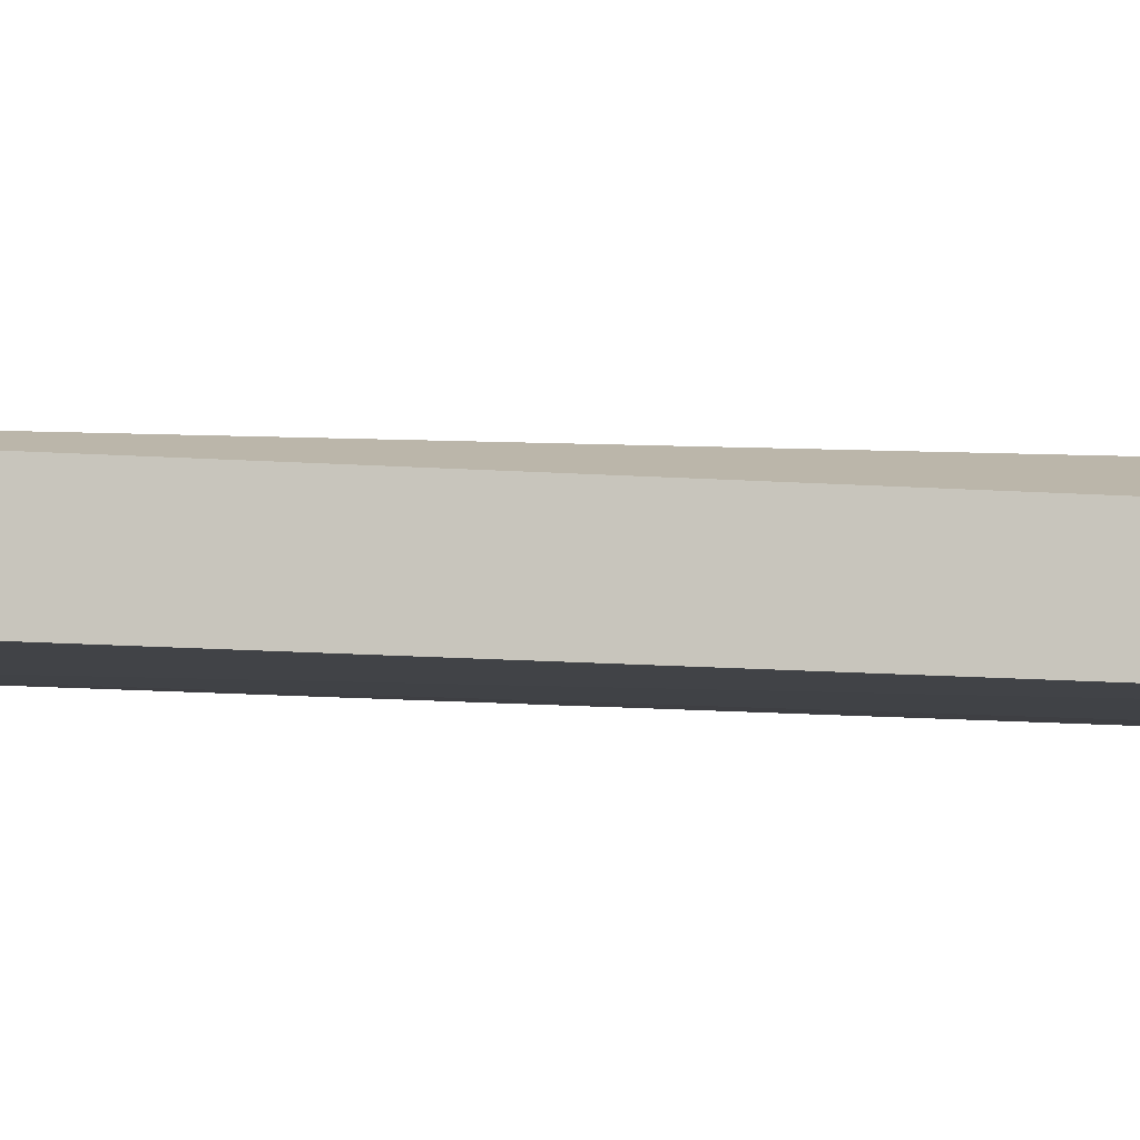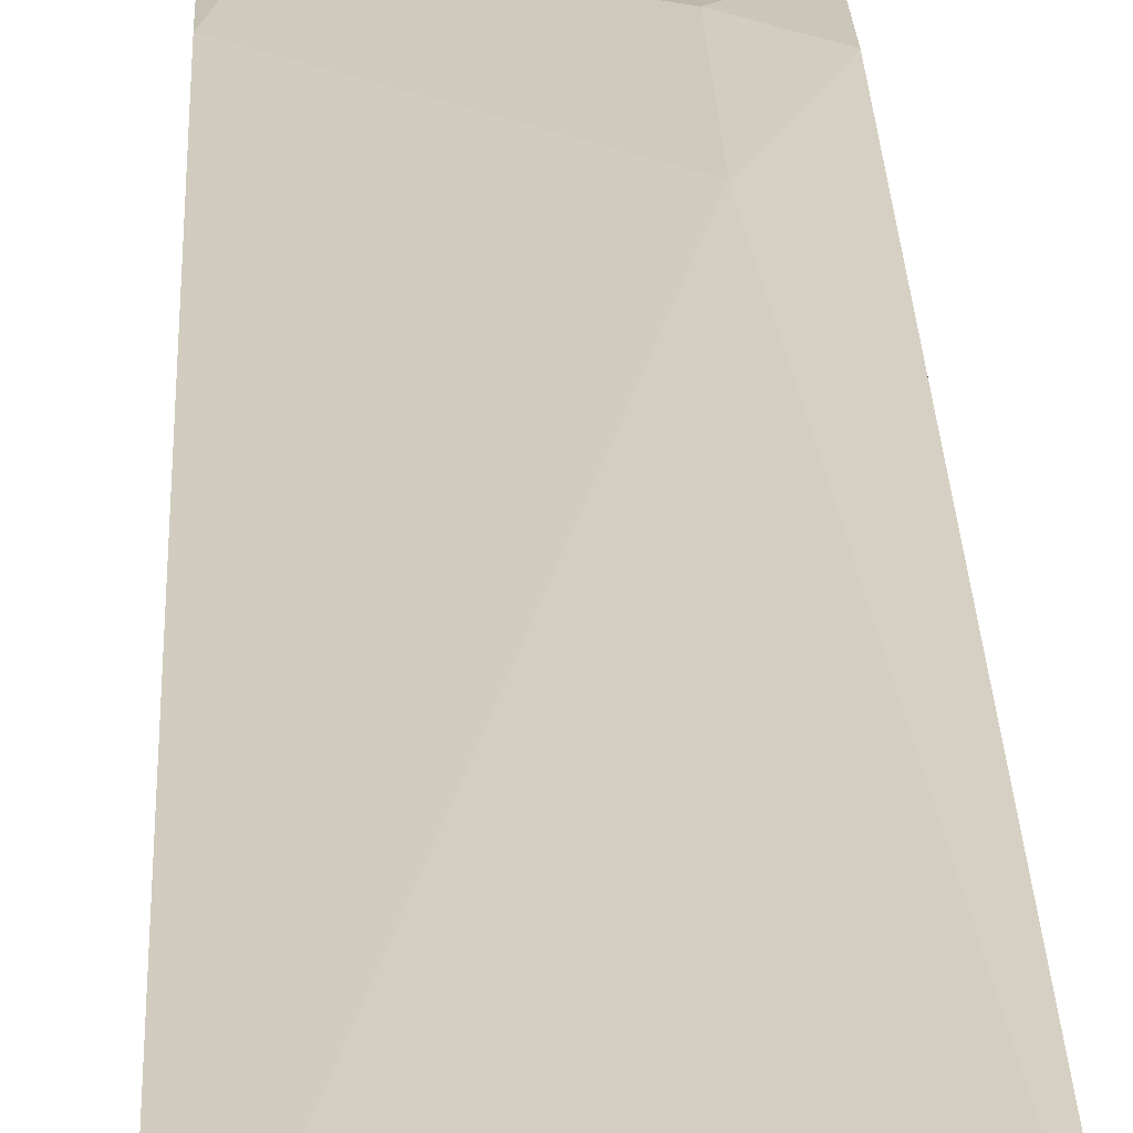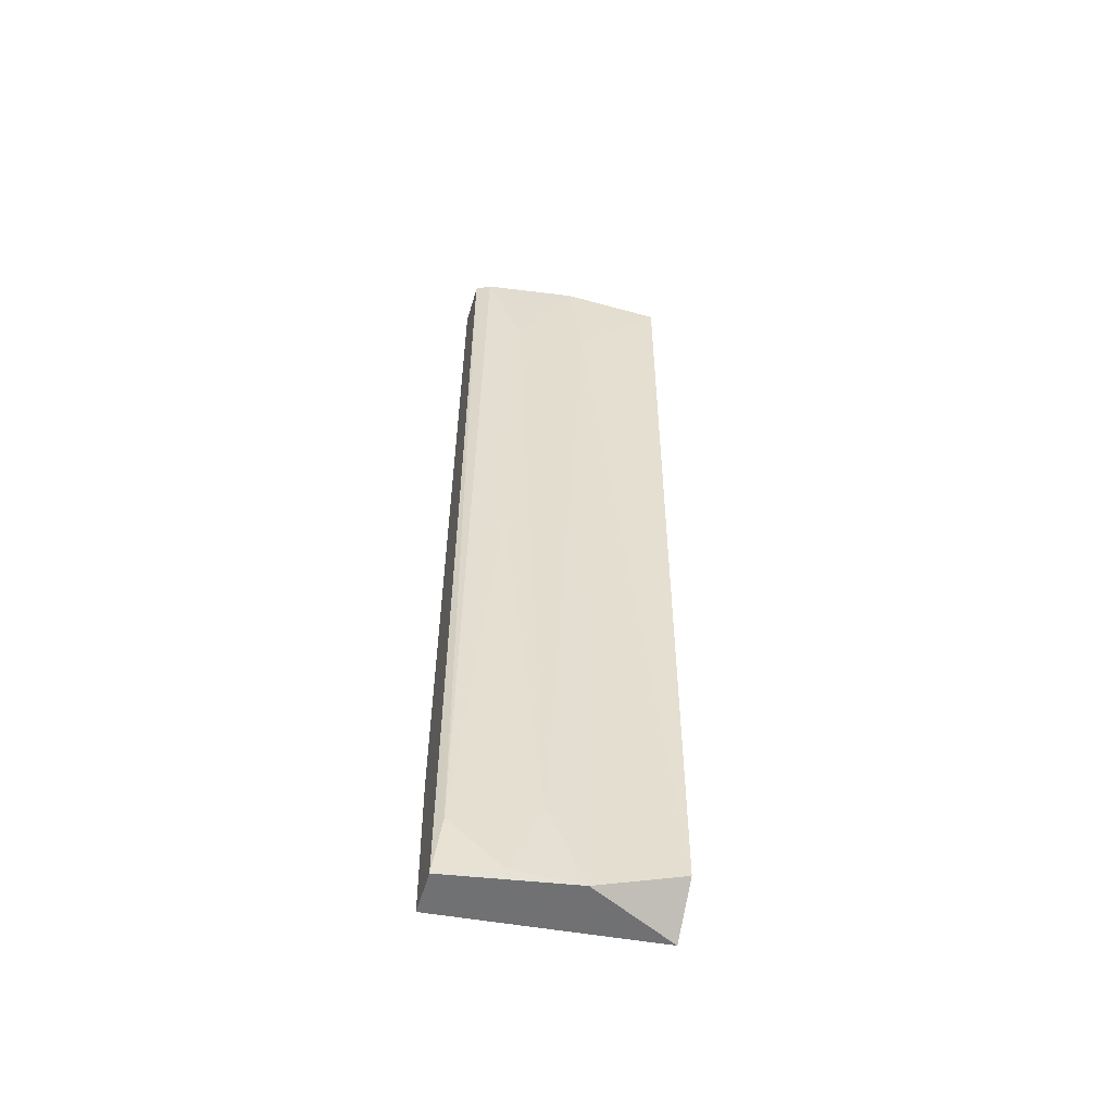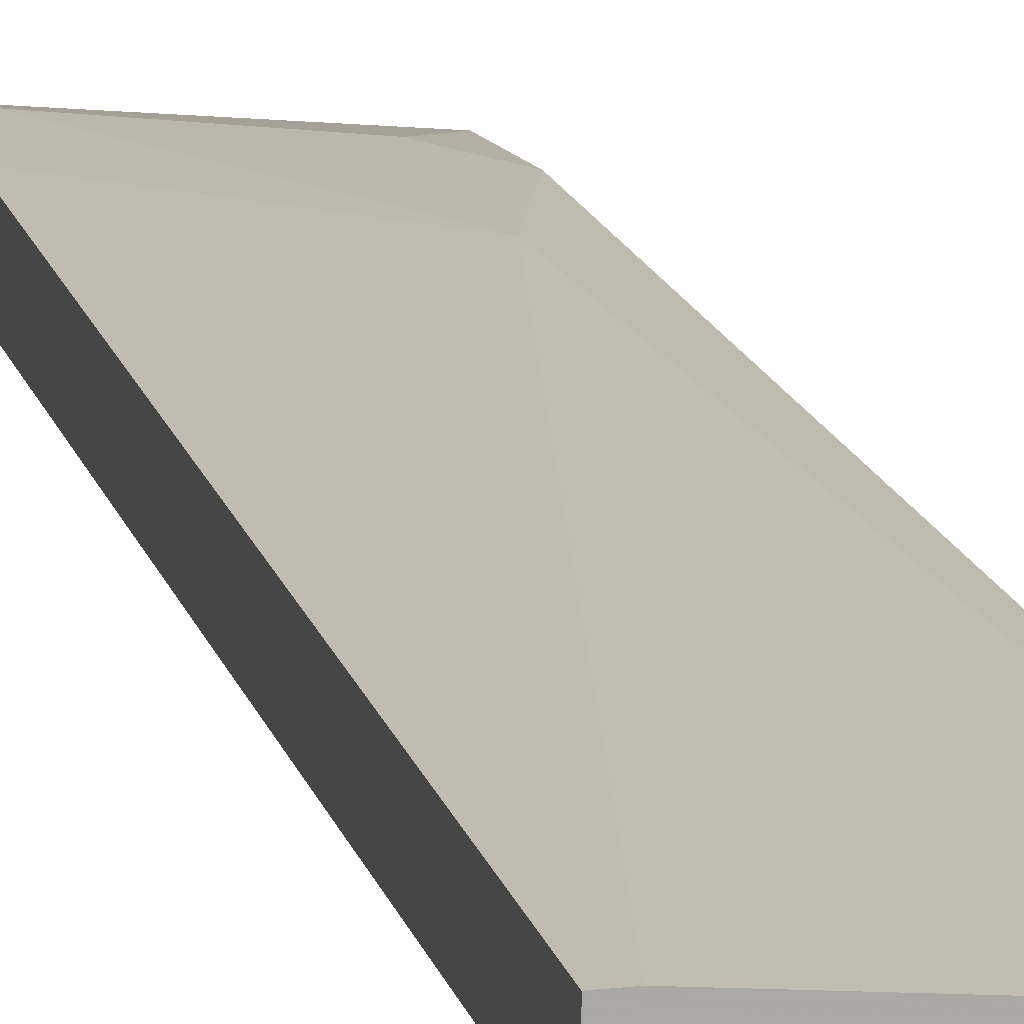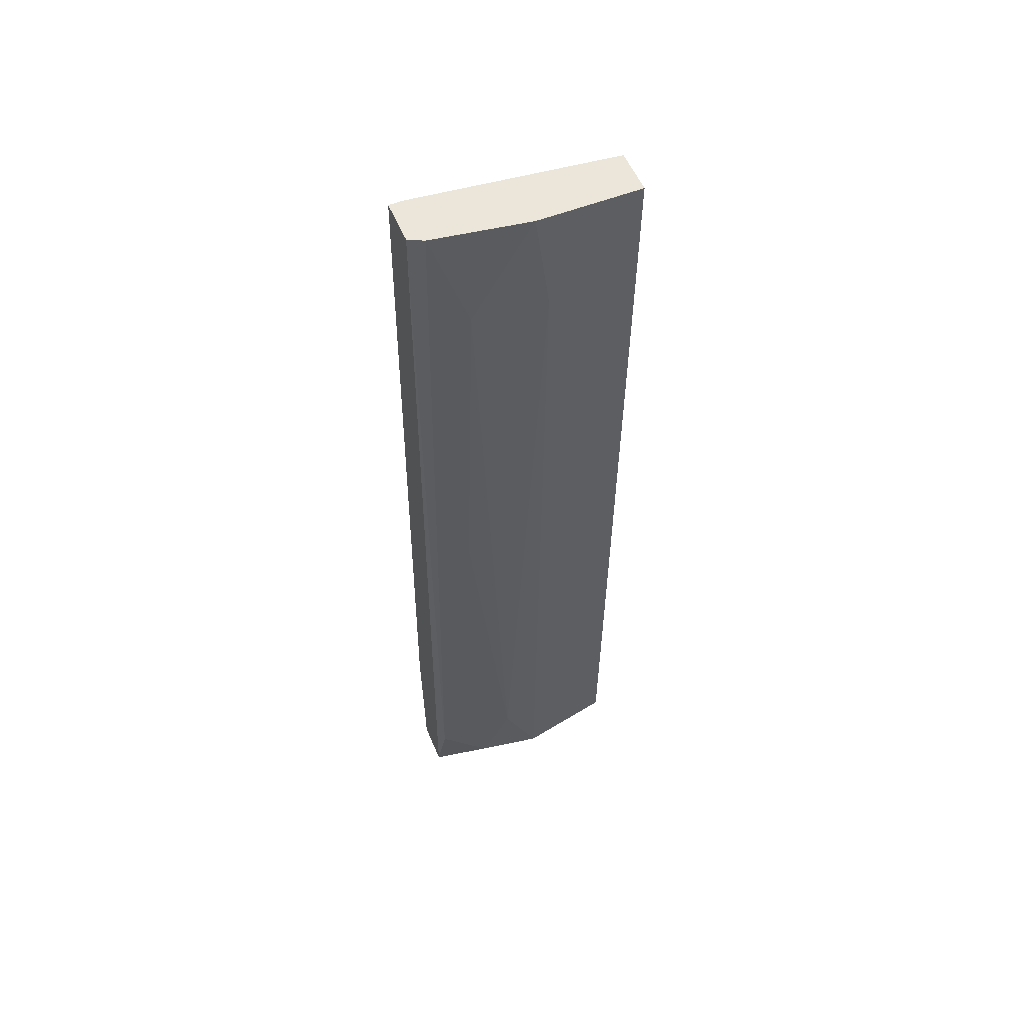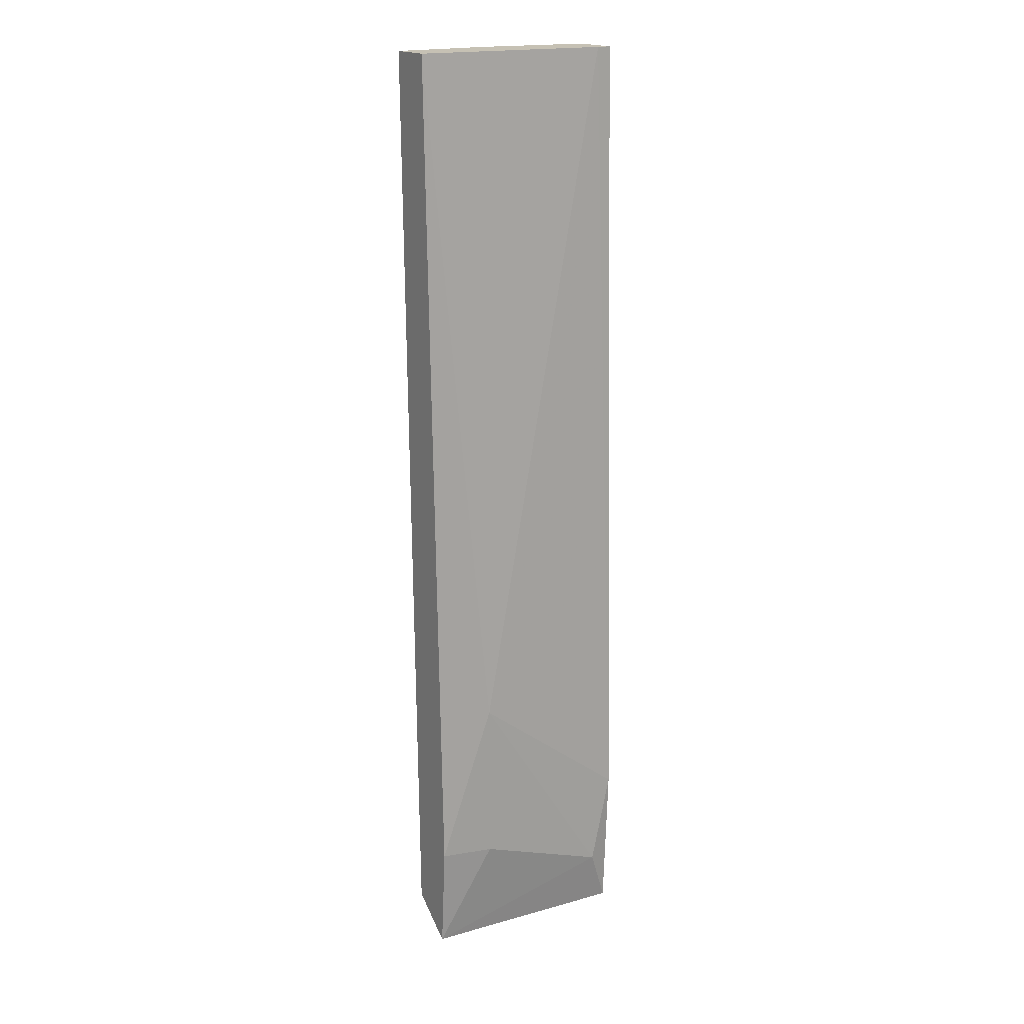
<metadata>
{"format":"obj","ext":"obj","renderer":"f3d","projection":"perspective","resolution":1024,"background":"white","views":[{"elev":-6.5,"azim":61.5,"up":"+Y"},{"elev":22.3,"azim":-1.8,"up":"+Y"},{"elev":-55.3,"azim":-16.2,"up":"+Z"},{"elev":14.9,"azim":-14.0,"up":"+Y"},{"elev":55.1,"azim":-22.5,"up":"+Z"},{"elev":18.6,"azim":145.9,"up":"+Z"}]}
</metadata>
<code>
v 0.004634 -0.006276 0.06759
v 0.004634 -0.008055 0.007961
v 0.004634 -0.005386 0.007961
v 0.008195 -0.008945 0.008416
v 0.01754 -0.007611 0.06759
v 0.005526 -0.006276 0.06759
v 0.01442 -0.005386 0.01464
v 0.01754 -0.01028 0.06759
v 0.01754 -0.00939 0.0102
v 0.005526 -0.009391 0.06759
v 0.01754 -0.006721 0.007961
v 0.0122 -0.01028 0.06091
v 0.004634 -0.004941 0.01732
v 0.01442 -0.005386 0.02488
v 0.004634 -0.008945 0.06759
v 0.0122 -0.009391 0.007961
v 0.01754 -0.006276 0.01464
v 0.007304 -0.009391 0.03778
v 0.00508 -0.0085 0.01153
v 0.009975 -0.009391 0.01286
v 0.01131 -0.01028 0.06759
v 0.00775 -0.009835 0.06091
v 0.005969 -0.004941 0.01153
f 19 4 20
f 16 12 20
f 4 16 20
f 2 4 19
f 15 2 19
f 10 15 19
f 12 8 21
f 18 19 20
f 10 19 22
f 12 21 22
f 18 20 22
f 20 12 22
f 21 10 22
f 7 11 23
f 11 3 23
f 3 13 23
f 14 7 23
f 7 14 17
f 19 18 22
f 14 5 17
f 8 10 21
f 5 11 17
f 11 7 17
f 13 14 23
f 5 6 8
f 5 8 9
f 5 9 11
f 3 11 2
f 9 8 12
f 3 2 13
f 6 5 14
f 13 6 14
f 8 6 10
f 13 2 15
f 11 9 16
f 2 11 16
f 4 2 16
f 9 12 16
f 6 13 1
f 15 6 1
f 13 15 1
f 10 6 15

</code>
